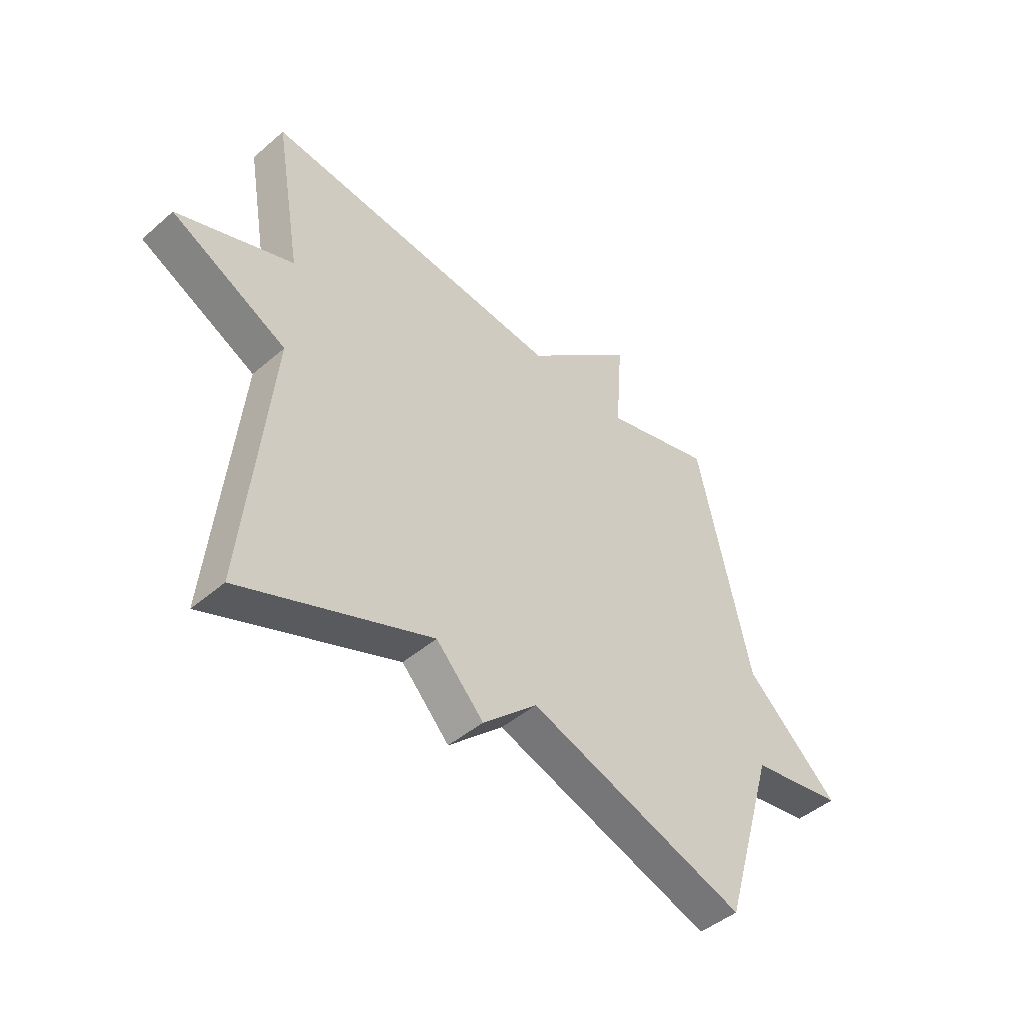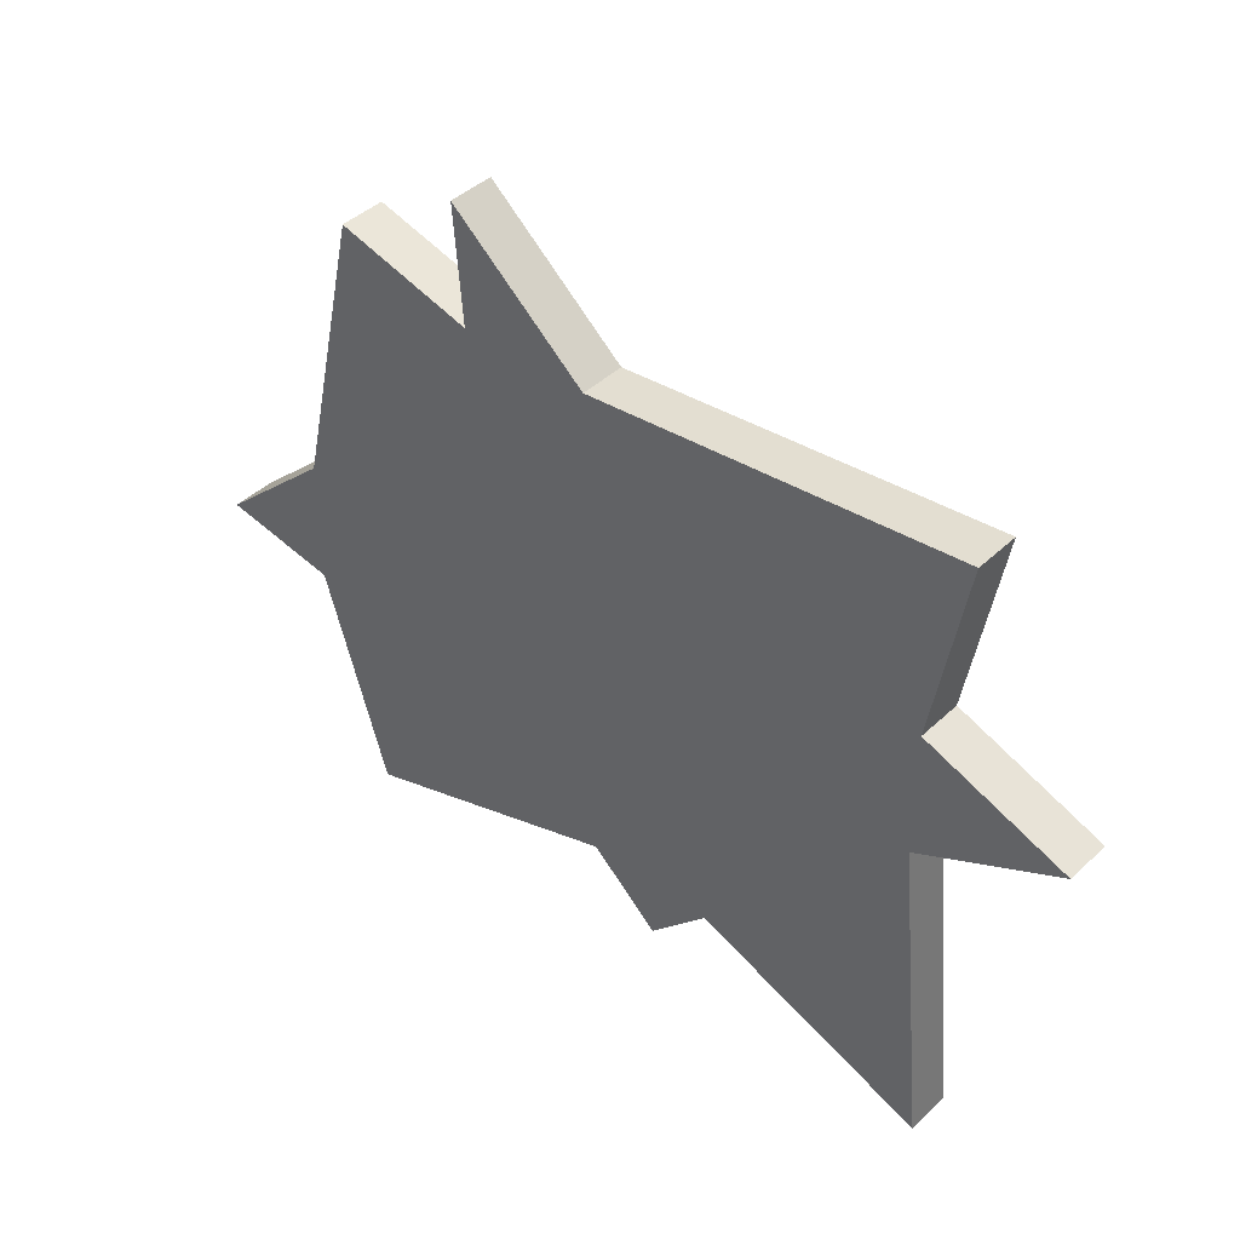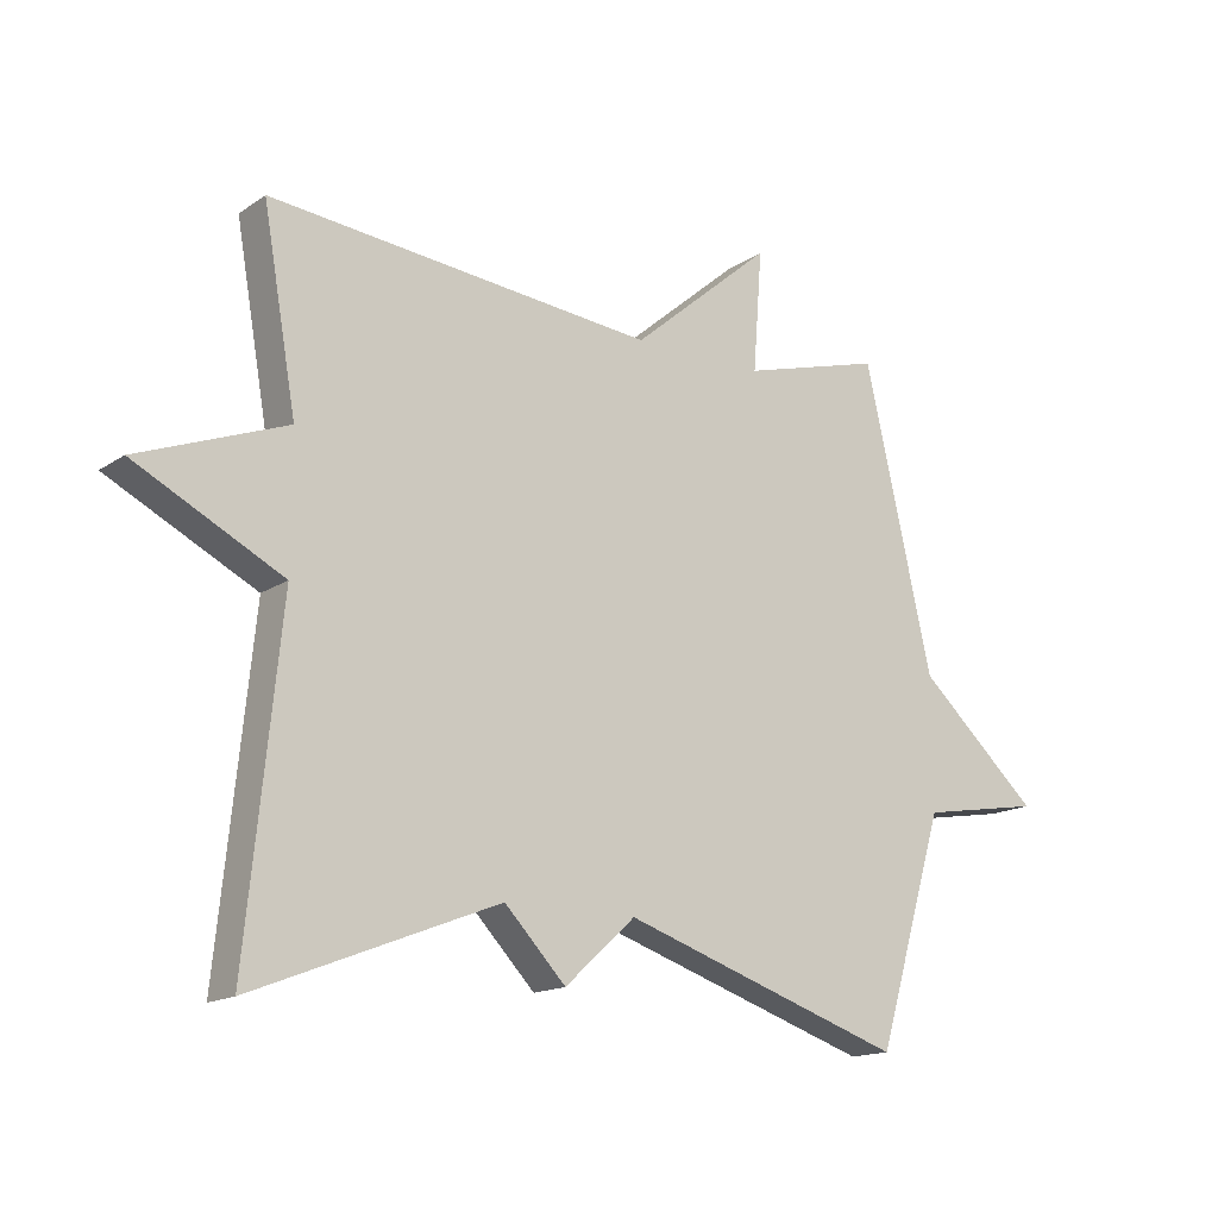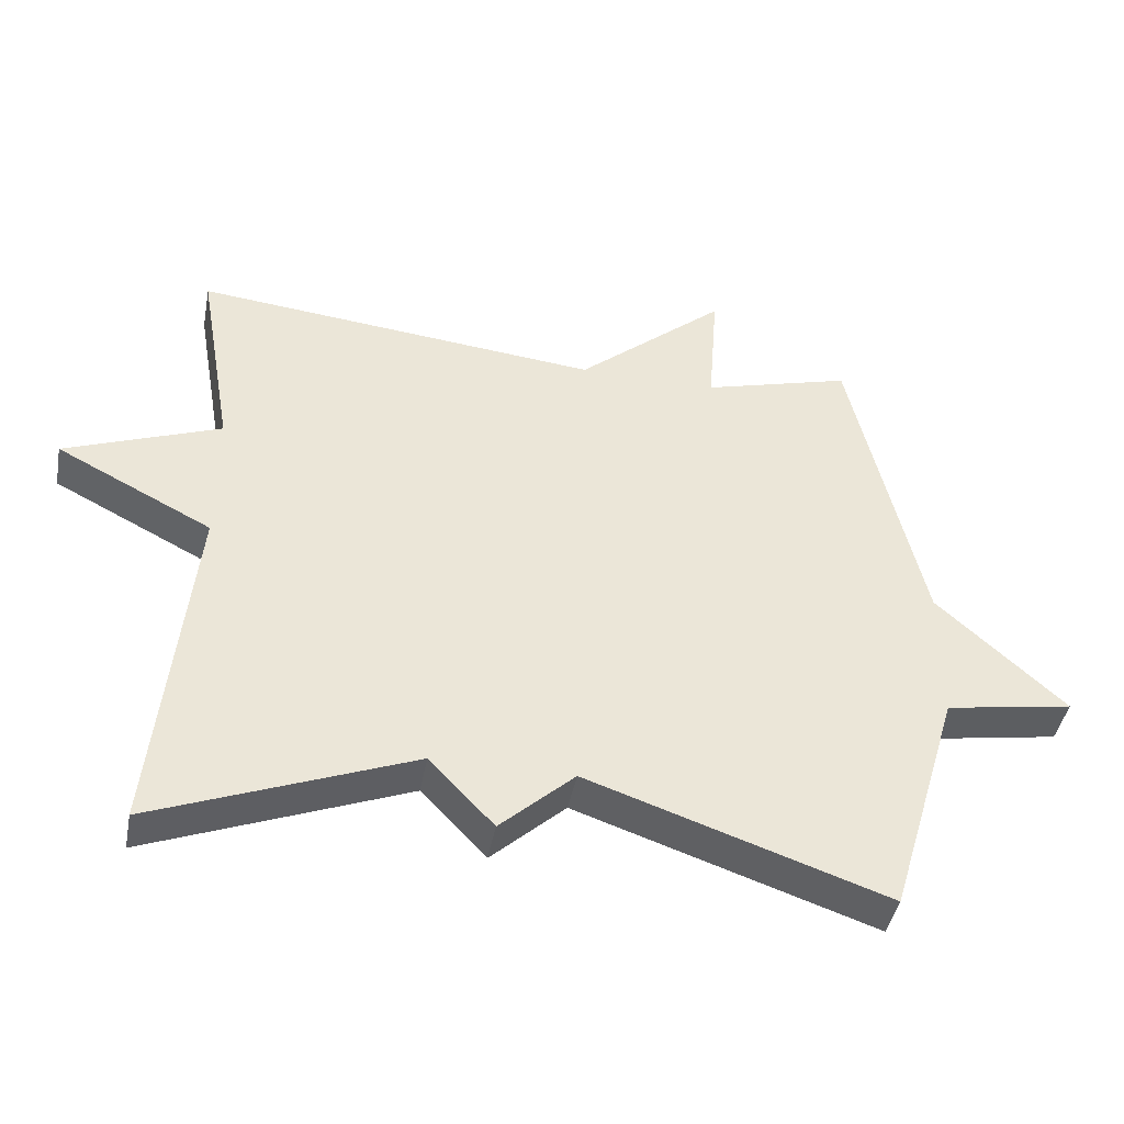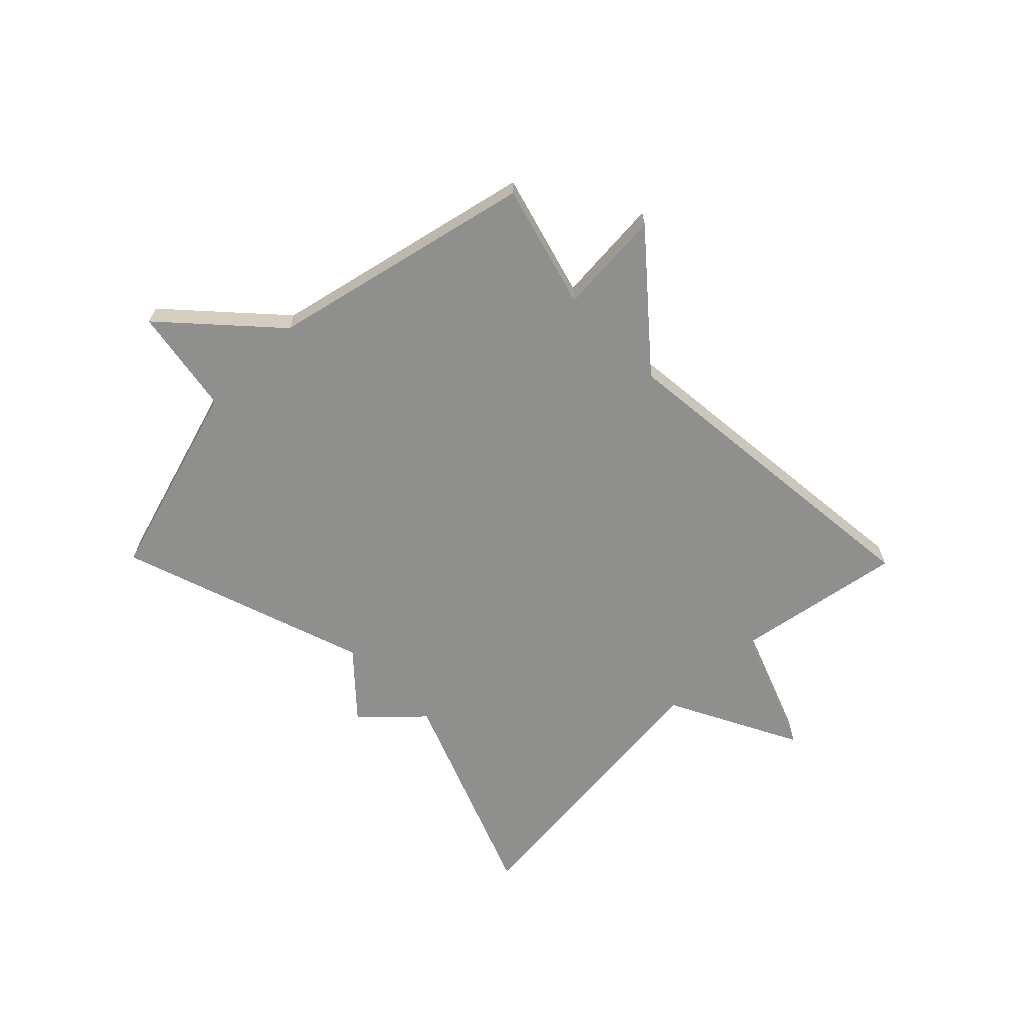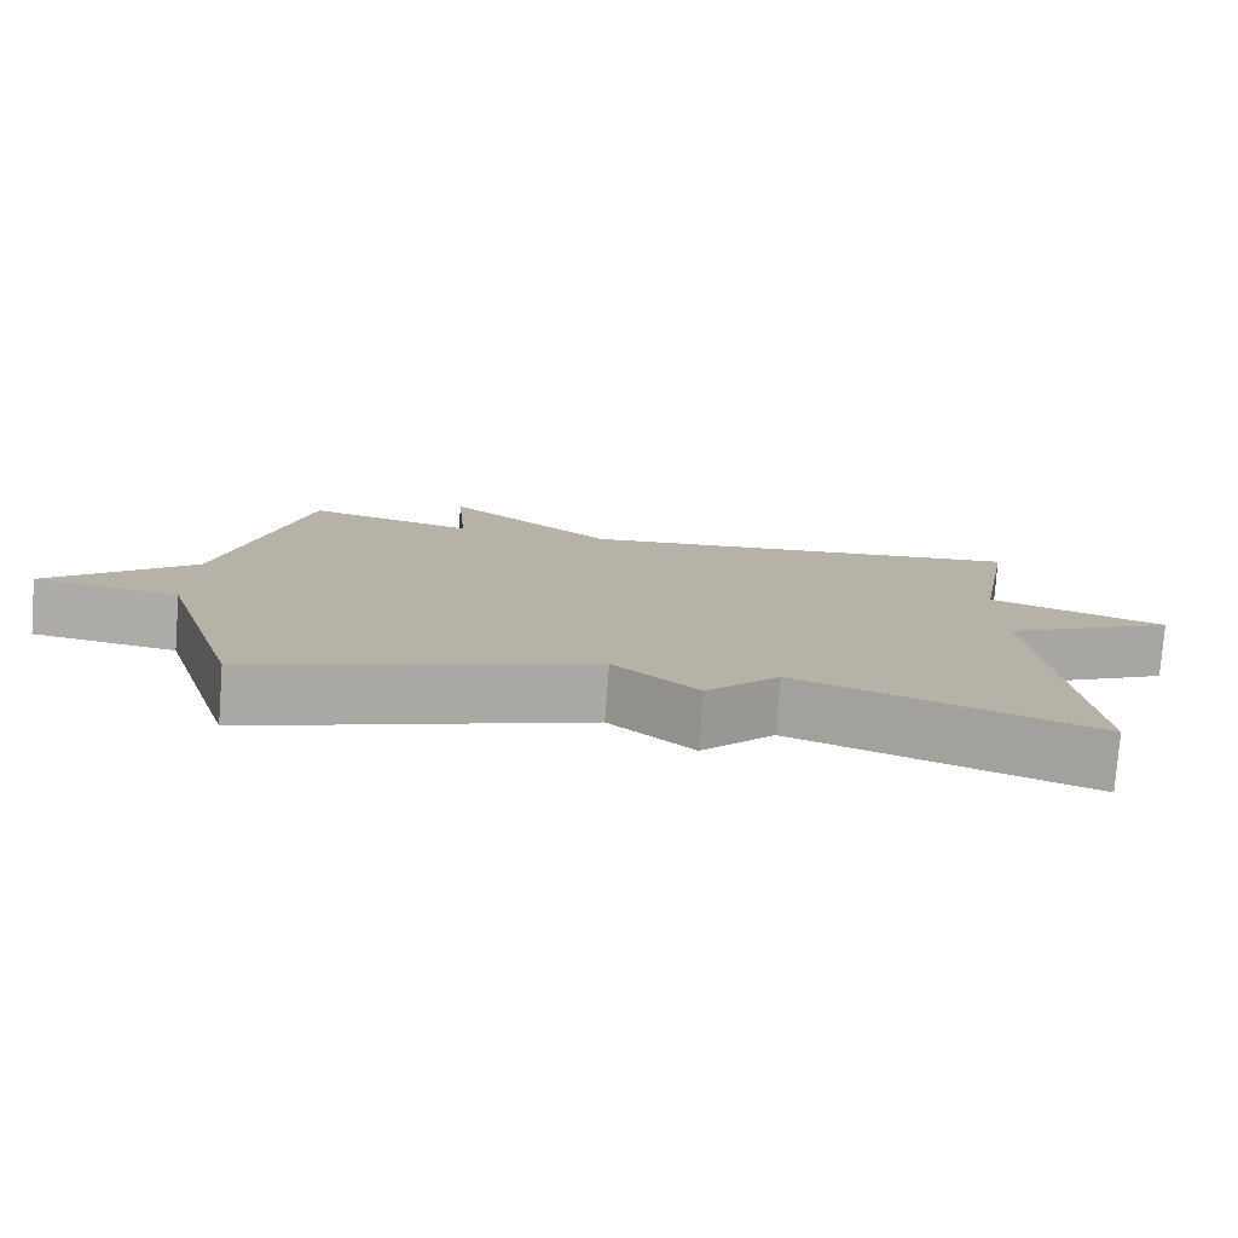
<metadata>
{"format":"obj","ext":"obj","renderer":"f3d","projection":"perspective","resolution":1024,"background":"white","views":[{"elev":-45.8,"azim":134.6,"up":"+Z"},{"elev":42.3,"azim":41.7,"up":"+Z"},{"elev":-15.6,"azim":143.9,"up":"+Z"},{"elev":-43.1,"azim":169.3,"up":"+Z"},{"elev":-65.1,"azim":-45.5,"up":"+Y"},{"elev":-77.9,"azim":-4.4,"up":"+Z"}]}
</metadata>
<code>
v 0.5 0.07 -0.5
v 0.129 0.07 -0.355
v 0.036 0.07 -0.453
v -0.071 0.07 -0.355
v -0.5 0.07 -0.5
v -0.603 0.07 -0.156
v -0.787 0.07 -0.125
v -0.603 0.07 0.044
v -0.5 0.07 0.5
v -0.286 0.07 0.441
v -0.3 0.07 0.624
v -0.086 0.07 0.441
v 0.5 0.07 0.5
v 0.449 0.07 0.207
v 0.673 0.07 0.122
v 0.449 0.07 0.007
v 0.5 0 -0.5
v 0.129 0 -0.355
v 0.036 0 -0.453
v -0.071 0 -0.355
v -0.5 0 -0.5
v -0.603 0 -0.156
v -0.787 0 -0.125
v -0.603 0 0.044
v -0.5 0 0.5
v -0.286 0 0.441
v -0.3 0 0.624
v -0.086 0 0.441
v 0.5 0 0.5
v 0.449 0 0.207
v 0.673 0 0.122
v 0.449 0 0.007
f 14 15 16
f 12 13 14
f 12 14 16
f 10 11 12
f 16 1 2
f 12 16 2
f 10 12 2
f 8 9 10 2
f 6 7 8
f 4 5 6 8
f 2 3 4
f 2 4 8
f 32 31 30
f 30 29 28
f 32 30 28
f 28 27 26
f 18 17 32
f 18 32 28
f 18 28 26
f 18 26 25 24
f 24 23 22
f 24 22 21 20
f 20 19 18
f 24 20 18
f 1 17 18 2
f 2 18 19 3
f 3 19 20 4
f 4 20 21 5
f 5 21 22 6
f 6 22 23 7
f 7 23 24 8
f 8 24 25 9
f 9 25 26 10
f 10 26 27 11
f 11 27 28 12
f 12 28 29 13
f 13 29 30 14
f 14 30 31 15
f 15 31 32 16
f 16 32 17 1

</code>
